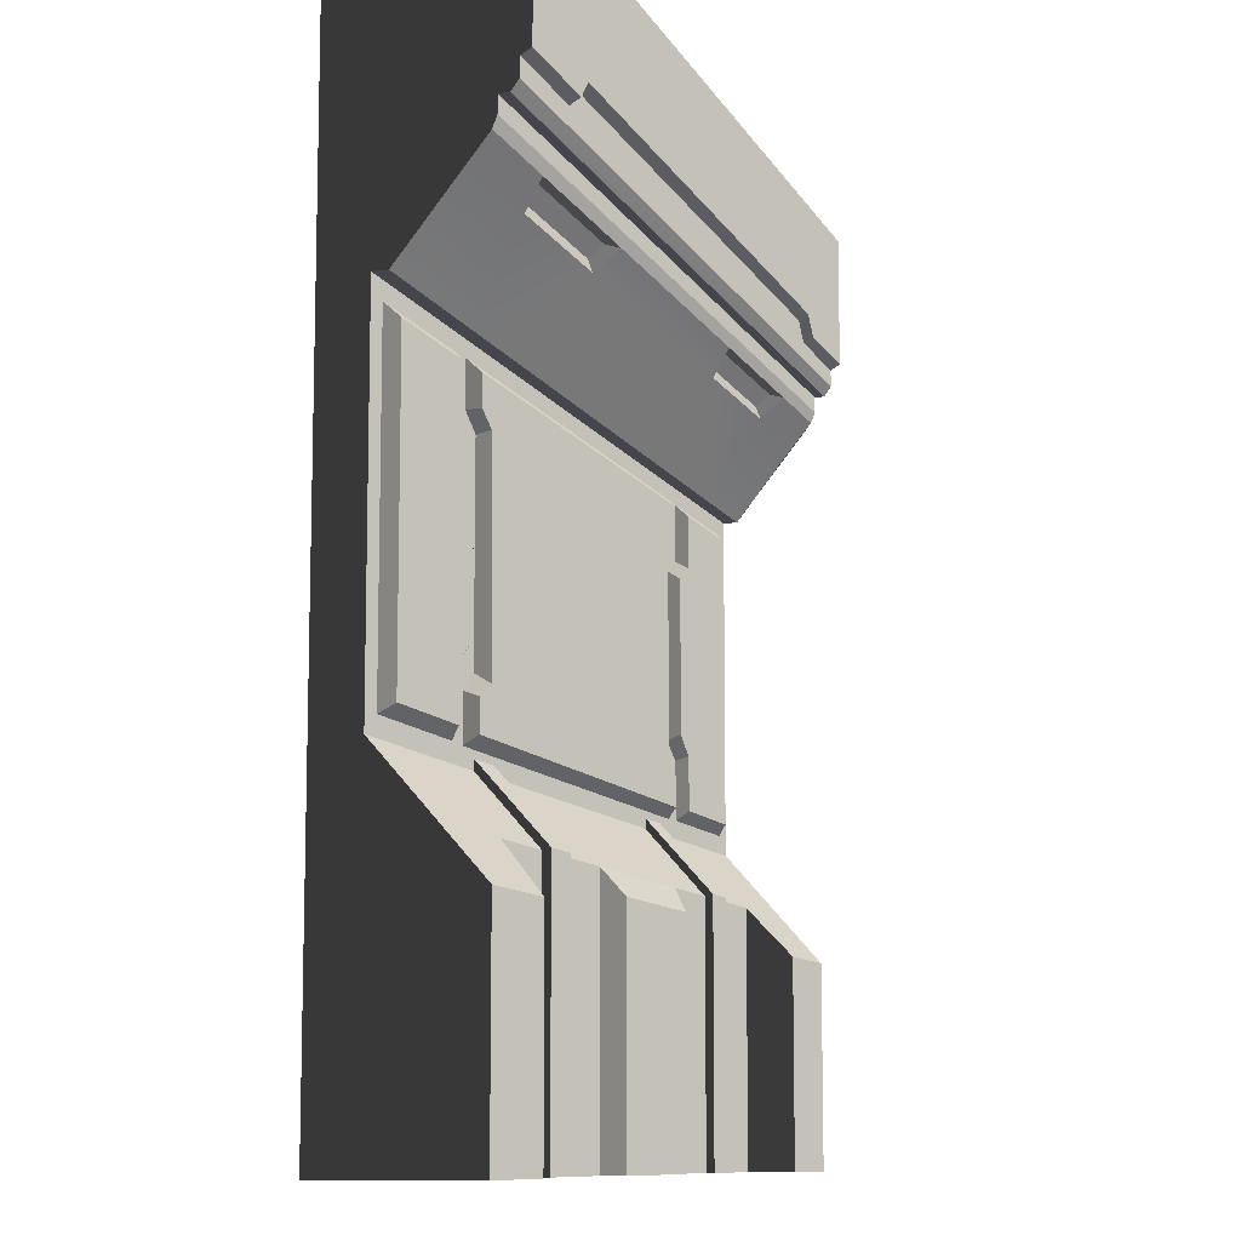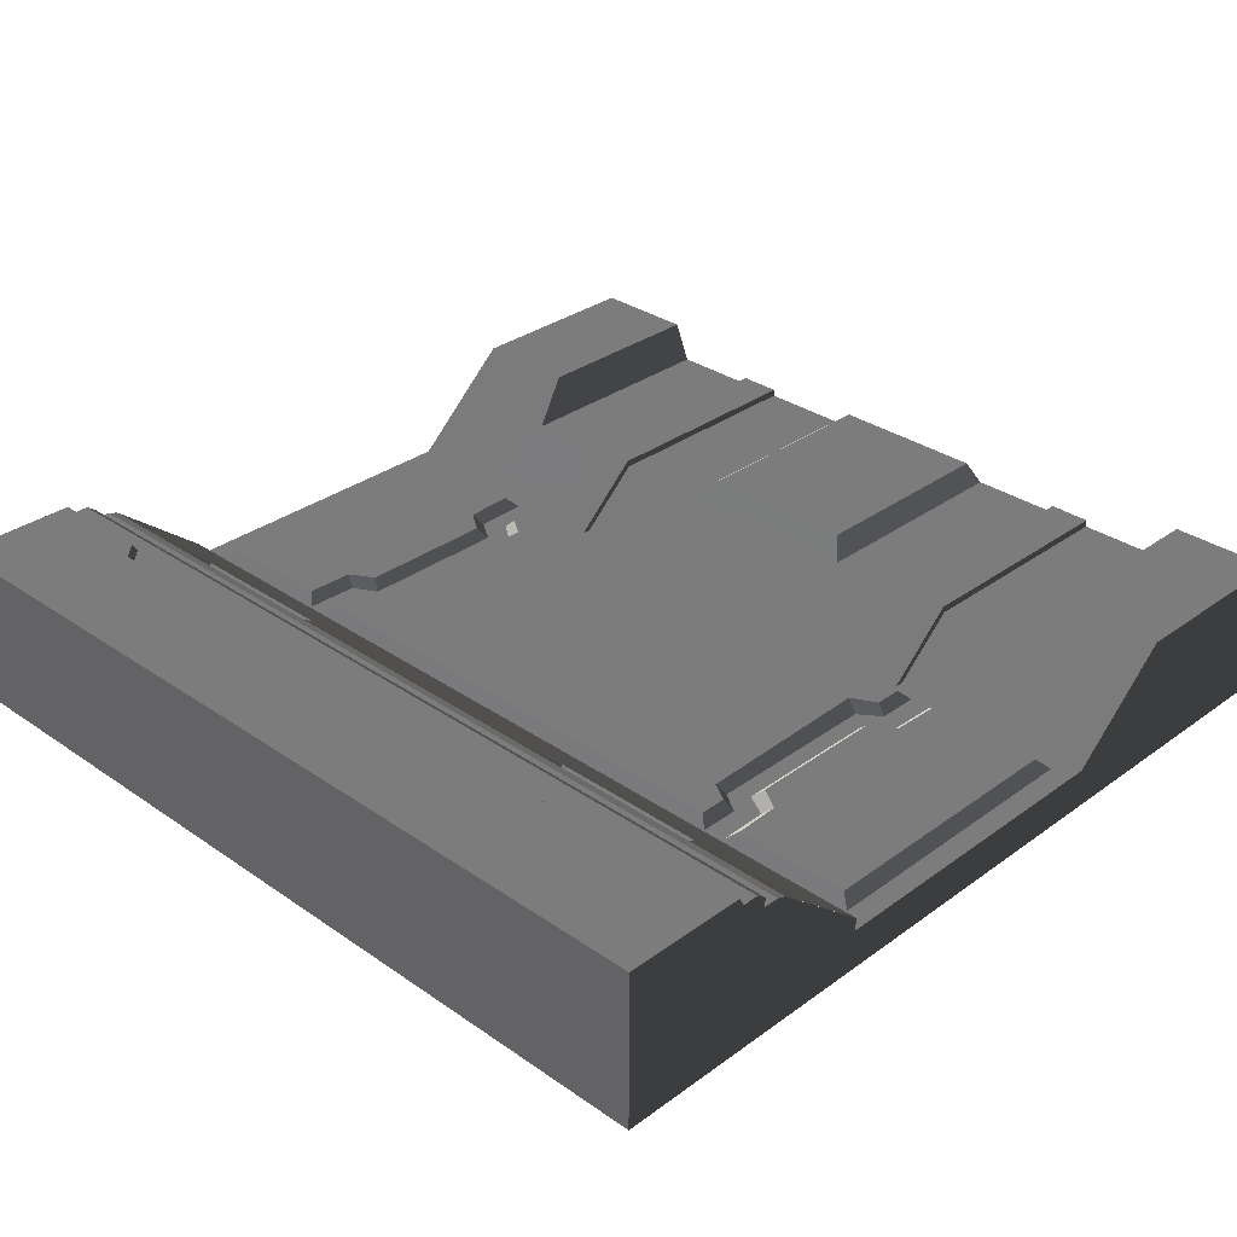
<metadata>
{"format":"obj","ext":"obj","renderer":"f3d","projection":"perspective","resolution":1024,"background":"white","views":[{"elev":-10.0,"azim":-72.2,"up":"+Y"},{"elev":31.8,"azim":-135.7,"up":"+Z"}]}
</metadata>
<code>
v 12 7.183 1.747
v 12 5.927 0.7369
v 12 6.882 1.496
v 1.352e-05 7.183 1.747
v 1.355e-05 6.882 1.496
v 4.49e-06 5.927 0.7369
v 1.535 -2.389 -3.815e-06
v 1.423 -2.389 1.8
v 1.647 -2.389 1.279
v 12 7.523 -3.815e-06
v 12 7.183 1.747
v 12 7.322 1.8
v 6 -2.389 -3.815e-06
v 4.651 -2.389 1.279
v 6 -2.389 1.279
v 12 7.523 -3.815e-06
v 12 7.322 1.8
v 12 7.523 1.8
v 12 7.183 1.747
v 10.39 6.882 1.496
v 10.58 7.183 1.747
v 12 6.882 1.496
v 10.58 5.927 0.7369
v 12 5.927 0.7369
v 8.274 6.882 1.496
v 9.64 5.927 0.7369
v 6.07 6.882 1.496
v 6.07 5.927 0.7369
v 6.07 7.183 1.747
v 8.078 7.183 1.747
v 10.89 5.594 0.6863
v 11.54 5.594 0.6863
v 11.54 1.931 0.6863
v 10.89 1.932 0.6863
v 9.913 4.941 0.6863
v 9.936 5.593 0.6863
v 9.913 2.599 0.6863
v 9.936 1.933 0.6863
v 9.584 2.826 0.6863
v 9.584 4.741 0.6863
v 12 1.582 0.5575
v 12 0.187 1.8
v 10.58 0.187 1.8
v 10.58 1.582 0.5575
v 10.35 0.772 1.279
v 9.64 1.582 0.5575
v 7.349 0.772 1.279
v 6 1.582 0.5575
v 6 0.772 1.279
v 2.361 1.582 0.5575
v 4.651 0.772 1.279
v 1.423 1.582 0.5575
v 1.647 0.772 1.279
v 1.423 0.187 1.8
v 4.511e-06 1.582 0.5575
v 4.363e-06 0.187 1.8
v 12 0.187 1.8
v 12 -2.389 1.8
v 10.58 -2.389 1.8
v 10.58 0.187 1.8
v 10.58 7.65 2.018
v 12 7.868 2.018
v 12 7.65 2.018
v 10.58 7.868 2.018
v 10.35 8.098 2.018
v 6 7.65 2.018
v 6 8.098 2.018
v 1.645 8.098 2.018
v 1.423 7.868 2.018
v 1.423 7.65 2.018
v 4.337e-06 7.65 2.018
v 4.337e-06 7.868 2.018
v 12 7.183 1.747
v 12 7.523 -3.815e-06
v 12 5.927 0.7369
v 12 5.927 0.5575
v 12 1.582 0.5575
v 12 -2.389 -3.815e-06
v 12 0.187 1.8
v 12 -2.389 1.8
v 4.363e-06 -2.389 1.8
v 4.578e-06 -2.389 -3.815e-06
v 4.363e-06 0.187 1.8
v 4.511e-06 1.582 0.5575
v 4.578e-06 7.523 -3.815e-06
v 4.511e-06 5.927 0.5575
v 4.49e-06 5.927 0.7369
v 1.352e-05 7.183 1.747
v 4.363e-06 7.322 1.8
v 4.363e-06 7.523 1.8
v 12 -2.389 1.8
v 12 -2.389 -3.815e-06
v 10.46 -2.389 -3.815e-06
v 10.58 -2.389 1.8
v 10.35 -2.389 1.279
v 7.349 -2.389 1.279
v 6 -2.389 -3.815e-06
v 6 -2.389 1.279
v 7.09 -2.389 1.484
v 6 -2.389 1.484
v 4.651 -2.389 1.279
v 4.91 -2.389 1.484
v 6 -2.389 -3.815e-06
v 1.647 -2.389 1.279
v 1.535 -2.389 -3.815e-06
v 4.337e-06 7.868 2.018
v 4.337e-06 7.65 2.018
v 4.578e-06 8.081 -3.815e-06
v 1.35e-05 7.523 1.926
v 4.363e-06 7.523 1.8
v 4.578e-06 7.523 -3.815e-06
v 1.612 6.882 1.496
v 1.352e-05 7.183 1.747
v 1.423 7.183 1.747
v 1.355e-05 6.882 1.496
v 1.423 5.927 0.7369
v 4.49e-06 5.927 0.7369
v 2.361 5.927 0.7369
v 3.726 6.882 1.496
v 5.93 5.927 0.7369
v 5.93 6.882 1.496
v 3.922 7.183 1.747
v 5.93 7.183 1.747
v 0.4563 5.594 0.6863
v 1.115 1.932 0.6863
v 0.4563 1.931 0.6863
v 1.115 5.594 0.6863
v 2.089 2.599 0.6863
v 2.066 1.933 0.6863
v 2.089 4.941 0.6863
v 2.066 5.593 0.6863
v 2.416 2.826 0.6863
v 2.416 4.741 0.6863
v 1.423 -2.389 1.8
v 4.363e-06 -2.389 1.8
v 4.363e-06 0.187 1.8
v 1.423 0.187 1.8
v 1.535 -2.389 -3.815e-06
v 4.578e-06 -2.389 -3.815e-06
v 4.363e-06 -2.389 1.8
v 1.423 -2.389 1.8
v 3.605 7.002 1.48
v 1.736 7.002 1.48
v 1.631 7.178 1.627
v 3.714 7.178 1.627
v 10.58 -2.389 1.8
v 10.35 -2.389 1.279
v 10.35 0.772 1.279
v 10.58 0.187 1.8
v 1.647 -2.389 1.279
v 1.423 -2.389 1.8
v 1.423 0.187 1.8
v 1.647 0.772 1.279
v 4.651 -2.389 1.279
v 1.647 -2.389 1.279
v 1.647 0.772 1.279
v 4.651 0.772 1.279
v 1.423 5.927 0.5575
v 4.511e-06 5.927 0.5575
v 4.49e-06 5.927 0.7369
v 1.423 5.927 0.7369
v 2.361 5.927 0.5575
v 2.361 5.927 0.7369
v 5.93 5.927 0.5575
v 5.93 5.927 0.7369
v 12 5.927 0.7369
v 12 5.927 0.5575
v 10.58 5.927 0.5575
v 10.58 5.927 0.7369
v 9.64 5.927 0.7369
v 9.64 5.927 0.5575
v 6.07 5.927 0.7369
v 6.07 5.927 0.5575
v 1.352e-05 7.183 1.747
v 4.363e-06 7.322 1.8
v 1.423 7.322 1.8
v 1.423 7.183 1.747
v 3.922 7.183 1.747
v 3.922 7.322 1.8
v 5.93 7.183 1.747
v 5.93 7.322 1.8
v 10.58 7.183 1.747
v 12 7.322 1.8
v 12 7.183 1.747
v 10.58 7.322 1.8
v 8.078 7.322 1.8
v 8.078 7.183 1.747
v 6.07 7.322 1.8
v 6.07 7.183 1.747
v 10.58 7.523 1.8
v 12 7.523 1.926
v 12 7.523 1.8
v 10.58 7.523 1.926
v 6.07 7.523 1.8
v 6 7.523 1.926
v 5.93 7.523 1.8
v 1.423 7.523 1.926
v 1.423 7.523 1.8
v 4.363e-06 7.523 1.8
v 1.35e-05 7.523 1.926
v 10.58 7.523 1.926
v 12 7.65 2.018
v 12 7.523 1.926
v 10.58 7.65 2.018
v 6 7.65 2.018
v 6 7.523 1.926
v 1.423 7.523 1.926
v 1.423 7.65 2.018
v 1.35e-05 7.523 1.926
v 4.337e-06 7.65 2.018
v 12 7.868 2.018
v 12 8.081 -3.815e-06
v 12 7.65 2.018
v 12 7.523 1.926
v 12 7.523 1.8
v 12 7.523 -3.815e-06
v 10.35 -2.389 1.279
v 7.349 -2.389 1.279
v 7.349 0.772 1.279
v 10.35 0.772 1.279
v 10.26 7.002 1.48
v 8.395 7.002 1.48
v 8.286 7.178 1.627
v 10.37 7.178 1.627
v 6 -2.389 1.484
v 4.91 -2.389 1.484
v 4.91 0.4762 1.484
v 6 0.4762 1.484
v 7.09 -2.389 1.484
v 7.09 0.4762 1.484
v 3.726 6.882 1.496
v 3.605 7.002 1.48
v 3.714 7.178 1.627
v 3.922 7.183 1.747
v 3.922 7.183 1.747
v 3.714 7.178 1.627
v 1.631 7.178 1.627
v 1.423 7.183 1.747
v 1.423 7.183 1.747
v 1.631 7.178 1.627
v 1.736 7.002 1.48
v 1.612 6.882 1.496
v 1.612 6.882 1.496
v 1.736 7.002 1.48
v 3.605 7.002 1.48
v 3.726 6.882 1.496
v 10.39 6.882 1.496
v 10.26 7.002 1.48
v 10.37 7.178 1.627
v 10.58 7.183 1.747
v 10.58 7.183 1.747
v 10.37 7.178 1.627
v 8.286 7.178 1.627
v 8.078 7.183 1.747
v 8.078 7.183 1.747
v 8.286 7.178 1.627
v 8.395 7.002 1.48
v 8.274 6.882 1.496
v 8.274 6.882 1.496
v 8.395 7.002 1.48
v 10.26 7.002 1.48
v 10.39 6.882 1.496
v 10.58 7.322 1.8
v 12 7.523 1.8
v 12 7.322 1.8
v 10.58 7.523 1.8
v 8.078 7.322 1.8
v 6.07 7.523 1.8
v 6.07 7.322 1.8
v 3.922 7.322 1.8
v 5.93 7.523 1.8
v 5.93 7.322 1.8
v 1.423 7.322 1.8
v 1.423 7.523 1.8
v 4.363e-06 7.322 1.8
v 4.363e-06 7.523 1.8
v 10.67 1.806 0.5575
v 11.54 1.931 0.6863
v 11.7 1.806 0.5575
v 10.89 1.932 0.6863
v 9.788 1.806 0.5575
v 9.936 1.933 0.6863
v 11.54 5.594 0.6863
v 11.7 5.72 0.5575
v 11.7 1.806 0.5575
v 11.54 1.931 0.6863
v 9.769 2.535 0.5575
v 9.913 2.599 0.6863
v 9.936 1.933 0.6863
v 9.788 1.806 0.5575
v 9.768 5.006 0.5575
v 9.913 4.941 0.6863
v 9.584 4.741 0.6863
v 9.441 4.828 0.5575
v 9.441 4.828 0.5575
v 9.584 4.741 0.6863
v 9.584 2.826 0.6863
v 9.441 2.742 0.5575
v 11.7 5.72 0.5575
v 11.54 5.594 0.6863
v 10.89 5.594 0.6863
v 10.67 5.72 0.5575
v 9.936 5.593 0.6863
v 9.788 5.72 0.5575
v 9.788 5.72 0.5575
v 9.936 5.593 0.6863
v 9.913 4.941 0.6863
v 9.768 5.006 0.5575
v 9.441 2.742 0.5575
v 9.584 2.826 0.6863
v 9.913 2.599 0.6863
v 9.769 2.535 0.5575
v 0.2953 1.806 0.5575
v 0.4563 1.931 0.6863
v 1.115 1.932 0.6863
v 1.326 1.806 0.5575
v 2.066 1.933 0.6863
v 2.213 1.806 0.5575
v 2.213 1.806 0.5575
v 2.066 1.933 0.6863
v 2.089 2.599 0.6863
v 2.233 2.535 0.5575
v 2.558 4.828 0.5575
v 2.416 4.741 0.6863
v 2.089 4.941 0.6863
v 2.233 5.006 0.5575
v 2.559 2.742 0.5575
v 2.416 2.826 0.6863
v 2.416 4.741 0.6863
v 2.558 4.828 0.5575
v 2.233 5.006 0.5575
v 2.089 4.941 0.6863
v 2.066 5.593 0.6863
v 2.213 5.72 0.5575
v 2.213 5.72 0.5575
v 2.066 5.593 0.6863
v 1.115 5.594 0.6863
v 1.326 5.72 0.5575
v 0.4563 5.594 0.6863
v 0.2953 5.72 0.5575
v 0.4563 5.594 0.6863
v 0.4563 1.931 0.6863
v 0.2953 1.806 0.5575
v 0.2953 5.72 0.5575
v 2.233 2.535 0.5575
v 2.089 2.599 0.6863
v 2.416 2.826 0.6863
v 2.559 2.742 0.5575
v 9.498 1.793 0.5575
v 9.363 1.918 0.6863
v 9.363 2.3 0.6863
v 9.498 2.345 0.5575
v 2.502 2.345 0.5575
v 2.637 2.3 0.6863
v 2.637 1.918 0.6863
v 2.502 1.793 0.5575
v 2.502 1.793 0.5575
v 2.637 1.918 0.6863
v 6 1.918 0.6863
v 6 1.793 0.5575
v 9.498 1.793 0.5575
v 9.363 1.918 0.6863
v 9.199 5.007 0.5575
v 9.079 5.075 0.6863
v 9.363 5.238 0.6863
v 9.498 5.193 0.5575
v 2.502 5.193 0.5575
v 2.637 5.238 0.6863
v 2.919 5.075 0.6863
v 2.799 5.007 0.5575
v 9.199 2.564 0.5575
v 9.079 2.492 0.6863
v 9.079 5.075 0.6863
v 9.199 5.007 0.5575
v 2.799 5.007 0.5575
v 2.919 5.075 0.6863
v 2.979 2.474 0.6863
v 2.799 2.564 0.5575
v 9.498 5.193 0.5575
v 9.363 5.238 0.6863
v 9.363 5.605 0.6863
v 9.498 5.73 0.5575
v 6 5.73 0.5575
v 2.637 5.605 0.6863
v 2.502 5.73 0.5575
v 6 5.605 0.6863
v 9.498 5.73 0.5575
v 9.363 5.605 0.6863
v 2.502 5.73 0.5575
v 2.637 5.605 0.6863
v 2.637 5.238 0.6863
v 2.502 5.193 0.5575
v 9.498 2.345 0.5575
v 9.363 2.3 0.6863
v 9.079 2.492 0.6863
v 9.199 2.564 0.5575
v 2.799 2.564 0.5575
v 2.979 2.474 0.6863
v 2.637 2.3 0.6863
v 2.502 2.345 0.5575
v 6.07 5.927 0.5575
v 5.93 5.927 0.5575
v 5.93 5.927 0.7369
v 6.07 5.927 0.7369
v 6.07 5.927 0.7369
v 5.93 5.927 0.7369
v 5.93 6.882 1.496
v 6.07 6.882 1.496
v 5.93 7.183 1.747
v 6.07 7.183 1.747
v 6.07 7.183 1.747
v 5.93 7.183 1.747
v 5.93 7.322 1.8
v 6.07 7.322 1.8
v 5.93 7.523 1.8
v 6.07 7.523 1.8
v 6.07 7.322 1.8
v 5.93 7.322 1.8
v 10.58 7.939 2.14
v 12 9.6 2.14
v 12 7.939 2.14
v 10.35 8.168 2.14
v 6 8.168 2.14
v 6 9.6 2.14
v 1.645 8.168 2.14
v 4.323e-06 9.6 2.14
v 1.423 7.939 2.14
v 4.323e-06 7.939 2.14
v 4.323e-06 7.939 2.14
v 4.337e-06 7.868 2.018
v 4.578e-06 8.081 -3.815e-06
v 4.323e-06 9.6 2.14
v 4.578e-06 9.6 -3.815e-06
v 10.58 7.868 2.018
v 10.58 7.939 2.14
v 12 7.939 2.14
v 12 7.868 2.018
v 12 8.081 -3.815e-06
v 12 7.868 2.018
v 12 7.939 2.14
v 12 9.6 2.14
v 12 9.6 -3.815e-06
v 10.35 8.098 2.018
v 10.35 8.168 2.14
v 10.58 7.939 2.14
v 10.58 7.868 2.018
v 6 9.6 2.14
v 12 9.6 -3.815e-06
v 12 9.6 2.14
v 6 9.6 -3.815e-06
v 4.578e-06 9.6 -3.815e-06
v 4.323e-06 9.6 2.14
v 6 8.098 2.018
v 10.35 8.168 2.14
v 10.35 8.098 2.018
v 6 8.168 2.14
v 1.645 8.098 2.018
v 1.645 8.168 2.14
v 1.423 7.868 2.018
v 1.423 7.939 2.14
v 1.645 8.168 2.14
v 1.645 8.098 2.018
v 4.337e-06 7.868 2.018
v 4.323e-06 7.939 2.14
v 1.423 7.939 2.14
v 1.423 7.868 2.018
v 6 0.772 1.279
v 4.91 0.4762 1.484
v 4.651 0.772 1.279
v 6 0.4762 1.484
v 7.349 0.772 1.279
v 7.09 0.4762 1.484
v 4.651 0.772 1.279
v 4.91 0.4762 1.484
v 4.91 -2.389 1.484
v 4.651 -2.389 1.279
v 7.349 -2.389 1.279
v 7.09 -2.389 1.484
v 7.09 0.4762 1.484
v 7.349 0.772 1.279
v 12 -2.389 -3.815e-06
v 12 7.523 -3.815e-06
v 10.46 -2.389 -3.815e-06
v 6 -2.389 -3.815e-06
v 6 9.6 -3.815e-06
v 12 8.081 -3.815e-06
v 12 9.6 -3.815e-06
v 4.578e-06 7.523 -3.815e-06
v 1.535 -2.389 -3.815e-06
v 4.578e-06 -2.389 -3.815e-06
v 4.578e-06 8.081 -3.815e-06
v 4.578e-06 9.6 -3.815e-06
v 2.829 -2.389 0.5575
v 2.829 1.705 0.5575
v 2.829 0.795 1.376
v 2.829 -2.389 1.376
v 2.829 1.705 0.5575
v 3.404 1.705 0.5575
v 3.404 0.795 1.376
v 2.829 0.795 1.376
v 3.404 1.705 0.5575
v 3.404 -2.389 0.5575
v 3.404 -2.389 1.376
v 3.404 0.795 1.376
v 3.404 -2.389 0.5575
v 2.829 -2.389 0.5575
v 2.829 -2.389 1.376
v 3.404 -2.389 1.376
v 2.829 -2.389 1.376
v 2.829 0.795 1.376
v 3.404 0.795 1.376
v 3.404 -2.389 1.376
v 8.556 -2.389 0.5575
v 8.556 1.705 0.5575
v 8.556 0.795 1.376
v 8.556 -2.389 1.376
v 8.556 1.705 0.5575
v 9.131 1.705 0.5575
v 9.131 0.795 1.376
v 8.556 0.795 1.376
v 9.131 1.705 0.5575
v 9.131 -2.389 0.5575
v 9.131 -2.389 1.376
v 9.131 0.795 1.376
v 9.131 -2.389 0.5575
v 8.556 -2.389 0.5575
v 8.556 -2.389 1.376
v 9.131 -2.389 1.376
v 8.556 -2.389 1.376
v 8.556 0.795 1.376
v 9.131 0.795 1.376
v 9.131 -2.389 1.376
v 9.64 1.582 0.5575
v 9.498 1.793 0.5575
v 9.498 2.345 0.5575
v 6 1.793 0.5575
v 6 1.582 0.5575
v 2.361 1.582 0.5575
v 2.502 1.793 0.5575
v 2.233 2.535 0.5575
v 2.502 2.345 0.5575
v 2.799 2.564 0.5575
v 2.213 1.806 0.5575
v 2.559 2.742 0.5575
v 1.423 1.582 0.5575
v 2.799 5.007 0.5575
v 1.326 1.806 0.5575
v 2.558 4.828 0.5575
v 4.511e-06 1.582 0.5575
v 0.2953 1.806 0.5575
v 2.502 5.193 0.5575
v 0.2953 5.72 0.5575
v 4.511e-06 5.927 0.5575
v 1.423 5.927 0.5575
v 1.326 5.72 0.5575
v 2.361 5.927 0.5575
v 2.213 5.72 0.5575
v 2.233 5.006 0.5575
v 2.502 5.73 0.5575
v 5.93 5.927 0.5575
v 6 5.73 0.5575
v 6.07 5.927 0.5575
v 9.64 5.927 0.5575
v 9.498 5.73 0.5575
v 9.498 5.193 0.5575
v 9.768 5.006 0.5575
v 9.441 4.828 0.5575
v 9.788 5.72 0.5575
v 9.199 5.007 0.5575
v 10.58 5.927 0.5575
v 9.441 2.742 0.5575
v 10.67 5.72 0.5575
v 9.199 2.564 0.5575
v 12 5.927 0.5575
v 11.7 5.72 0.5575
v 9.769 2.535 0.5575
v 11.7 1.806 0.5575
v 12 1.582 0.5575
v 10.58 1.582 0.5575
v 10.67 1.806 0.5575
v 9.788 1.806 0.5575
v 2.637 5.605 0.6863
v 6 5.605 0.6863
v 6 5.238 0.6863
v 2.637 5.238 0.6863
v 9.363 5.605 0.6863
v 2.919 5.075 0.6863
v 9.363 5.238 0.6863
v 6 5.075 0.6863
v 2.979 2.474 0.6863
v 9.079 5.075 0.6863
v 6 2.483 0.6863
v 2.637 2.3 0.6863
v 9.079 2.492 0.6863
v 6 2.3 0.6863
v 2.637 1.918 0.6863
v 9.363 2.3 0.6863
v 6 1.918 0.6863
v 9.363 1.918 0.6863
g Wall_05_Variant_(6)_202_11
f 1 3 2
f 4 6 5
f 7 9 8
f 10 12 11
f 13 15 14
f 16 18 17
f 19 21 20
f 19 20 22
f 22 20 23
f 22 23 24
f 23 20 25
f 23 25 26
f 26 25 27
f 26 27 28
f 25 29 27
f 25 30 29
f 31 33 32
f 31 34 33
f 35 34 31
f 35 31 36
f 35 37 34
f 34 37 38
f 39 37 35
f 39 35 40
f 41 43 42
f 41 44 43
f 43 44 45
f 45 44 46
f 45 46 47
f 47 46 48
f 47 48 49
f 49 48 50
f 49 50 51
f 51 50 52
f 51 52 53
f 53 52 54
f 54 52 55
f 54 55 56
f 57 59 58
f 57 60 59
f 61 63 62
f 61 62 64
f 61 64 65
f 61 65 66
f 66 65 67
f 66 67 68
f 66 68 69
f 66 69 70
f 71 70 69
f 71 69 72
f 73 75 74
f 75 76 74
f 77 74 76
f 77 78 74
f 77 79 78
f 79 80 78
f 81 83 82
f 83 84 82
f 85 82 84
f 85 84 86
f 87 85 86
f 88 85 87
f 88 89 85
f 85 89 90
f 91 93 92
f 91 94 93
f 93 94 95
f 93 95 96
f 93 96 97
f 97 96 98
f 98 96 99
f 98 99 100
f 101 98 100
f 101 100 102
f 103 101 104
f 103 104 105
f 106 108 107
f 107 108 109
f 109 108 110
f 108 111 110
f 112 114 113
f 112 113 115
f 116 112 115
f 116 115 117
f 118 112 116
f 118 119 112
f 120 119 118
f 120 121 119
f 121 122 119
f 121 123 122
f 124 126 125
f 124 125 127
f 127 125 128
f 128 125 129
f 127 128 130
f 127 130 131
f 130 128 132
f 130 132 133
f 134 136 135
f 134 137 136
f 138 140 139
f 138 141 140
f 142 144 143
f 142 145 144
f 146 148 147
f 146 149 148
f 150 152 151
f 150 153 152
f 154 156 155
f 154 157 156
f 158 160 159
f 158 161 160
f 162 161 158
f 162 163 161
f 164 163 162
f 164 165 163
f 166 168 167
f 166 169 168
f 168 169 170
f 168 170 171
f 171 170 172
f 171 172 173
f 174 176 175
f 174 177 176
f 178 176 177
f 178 179 176
f 180 179 178
f 180 181 179
f 182 184 183
f 182 183 185
f 182 185 186
f 182 186 187
f 187 186 188
f 187 188 189
f 190 192 191
f 190 191 193
f 193 194 190
f 193 195 194
f 195 196 194
f 197 196 195
f 197 198 196
f 199 198 197
f 199 197 200
f 201 203 202
f 201 202 204
f 205 201 204
f 205 206 201
f 205 207 206
f 205 208 207
f 209 207 208
f 209 208 210
f 211 213 212
f 213 214 212
f 214 215 212
f 212 215 216
f 217 219 218
f 217 220 219
f 221 223 222
f 221 224 223
f 225 227 226
f 225 228 227
f 229 228 225
f 229 230 228
f 231 233 232
f 231 234 233
f 235 237 236
f 235 238 237
f 239 241 240
f 239 242 241
f 243 245 244
f 243 246 245
f 247 249 248
f 247 250 249
f 251 253 252
f 251 254 253
f 255 257 256
f 255 258 257
f 259 261 260
f 259 262 261
f 263 265 264
f 263 264 266
f 267 263 266
f 267 266 268
f 268 269 267
f 270 272 271
f 273 270 271
f 273 271 274
f 275 273 274
f 275 274 276
f 277 279 278
f 277 278 280
f 281 277 280
f 281 280 282
f 283 285 284
f 283 286 285
f 287 289 288
f 287 290 289
f 291 293 292
f 291 294 293
f 295 297 296
f 295 298 297
f 299 301 300
f 299 302 301
f 302 303 301
f 302 304 303
f 305 307 306
f 305 308 307
f 309 311 310
f 309 312 311
f 313 315 314
f 313 316 315
f 316 317 315
f 316 318 317
f 319 321 320
f 319 322 321
f 323 325 324
f 323 326 325
f 327 329 328
f 327 330 329
f 331 333 332
f 331 334 333
f 335 337 336
f 335 338 337
f 338 339 337
f 338 340 339
f 341 343 342
f 341 344 343
f 345 347 346
f 345 348 347
f 349 351 350
f 349 352 351
f 353 355 354
f 353 356 355
f 357 359 358
f 357 360 359
f 359 360 361
f 359 361 362
f 363 365 364
f 363 366 365
f 367 369 368
f 367 370 369
f 371 373 372
f 371 374 373
f 375 377 376
f 375 378 377
f 379 381 380
f 379 382 381
f 383 385 384
f 383 384 386
f 387 383 386
f 387 386 388
f 389 391 390
f 389 392 391
f 393 395 394
f 393 396 395
f 397 399 398
f 397 400 399
f 401 403 402
f 401 404 403
f 405 407 406
f 405 408 407
f 408 409 407
f 408 410 409
f 411 413 412
f 411 414 413
f 415 417 416
f 415 418 417
f 419 421 420
f 420 422 419
f 420 423 422
f 420 424 423
f 424 425 423
f 424 426 425
f 425 426 427
f 428 427 426
f 429 431 430
f 431 429 432
f 431 432 433
f 434 436 435
f 434 437 436
f 438 440 439
f 440 438 441
f 441 438 442
f 443 445 444
f 443 446 445
f 447 449 448
f 447 448 450
f 451 447 450
f 451 452 447
f 453 455 454
f 453 454 456
f 457 453 456
f 457 456 458
f 459 461 460
f 459 462 461
f 463 465 464
f 463 466 465
f 467 469 468
f 467 468 470
f 471 467 470
f 471 470 472
f 473 475 474
f 473 476 475
f 477 479 478
f 477 480 479
f 481 483 482
f 483 484 482
f 484 485 482
f 486 482 485
f 487 486 485
f 488 485 484
f 489 488 484
f 490 488 489
f 491 485 488
f 492 485 491
f 493 495 494
f 493 496 495
f 497 499 498
f 497 500 499
f 501 503 502
f 501 504 503
f 505 507 506
f 505 508 507
f 509 511 510
f 509 512 511
f 513 515 514
f 513 516 515
f 517 519 518
f 517 520 519
f 521 523 522
f 521 524 523
f 525 527 526
f 525 528 527
f 529 531 530
f 529 532 531
f 533 535 534
f 536 533 534
f 536 537 533
f 538 537 536
f 538 536 539
f 539 540 538
f 540 539 541
f 542 540 541
f 538 540 543
f 542 544 540
f 545 538 543
f 546 544 542
f 545 543 547
f 546 548 544
f 549 545 547
f 549 547 550
f 551 548 546
f 552 549 550
f 552 553 549
f 554 553 552
f 554 552 555
f 556 554 555
f 556 555 557
f 551 558 548
f 558 556 557
f 551 556 558
f 556 551 559
f 560 556 559
f 560 559 561
f 562 560 561
f 563 562 561
f 563 561 564
f 565 563 564
f 566 563 565
f 565 567 566
f 563 566 568
f 565 569 567
f 570 563 568
f 569 571 567
f 570 568 572
f 569 573 571
f 574 570 572
f 574 572 575
f 573 576 571
f 573 535 576
f 577 574 575
f 577 578 574
f 579 578 577
f 579 577 580
f 533 576 535
f 533 579 580
f 576 533 581
f 533 580 581
f 582 584 583
f 582 585 584
f 584 586 583
f 584 585 587
f 584 588 586
f 584 587 589
f 589 588 584
f 589 587 590
f 589 591 588
f 589 590 592
f 592 591 589
f 592 590 593
f 592 594 591
f 592 593 595
f 595 594 592
f 595 593 596
f 595 597 594
f 595 596 598
f 599 597 595
f 599 595 598

</code>
